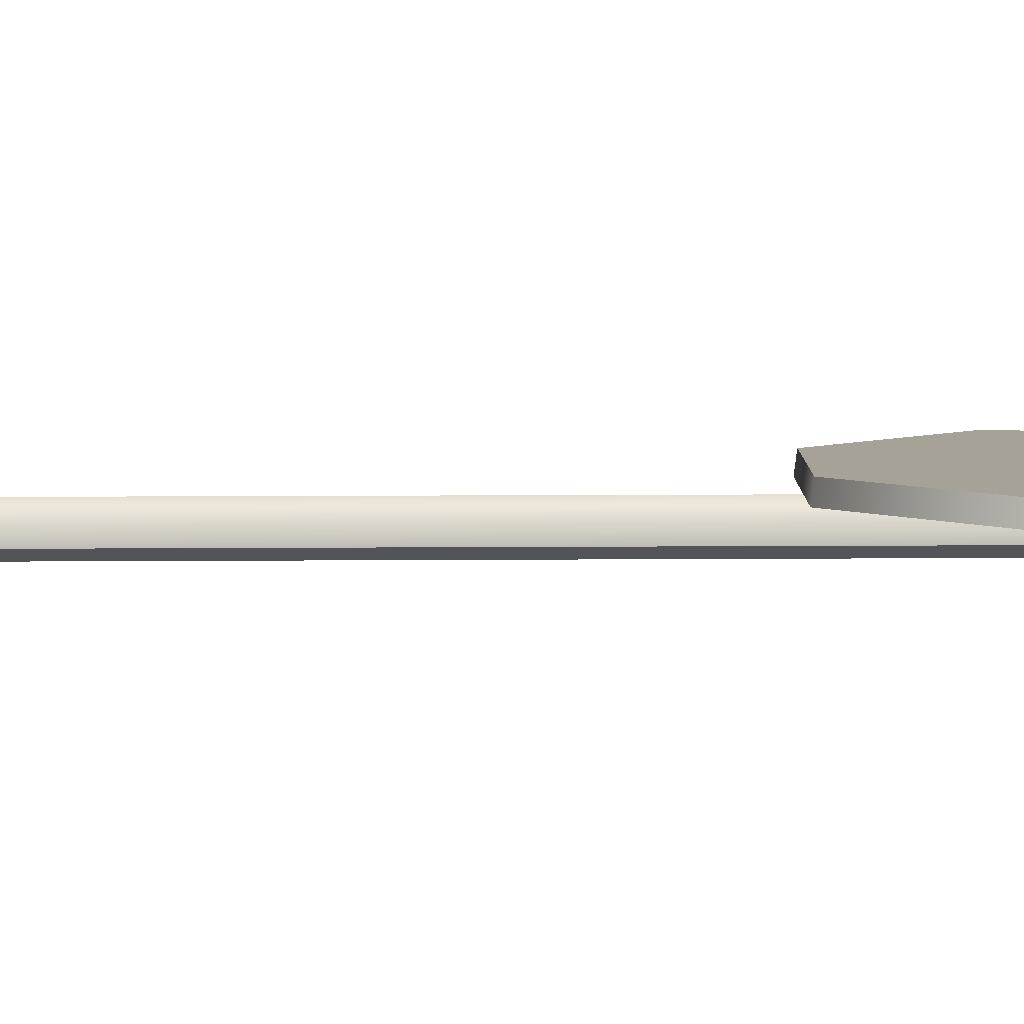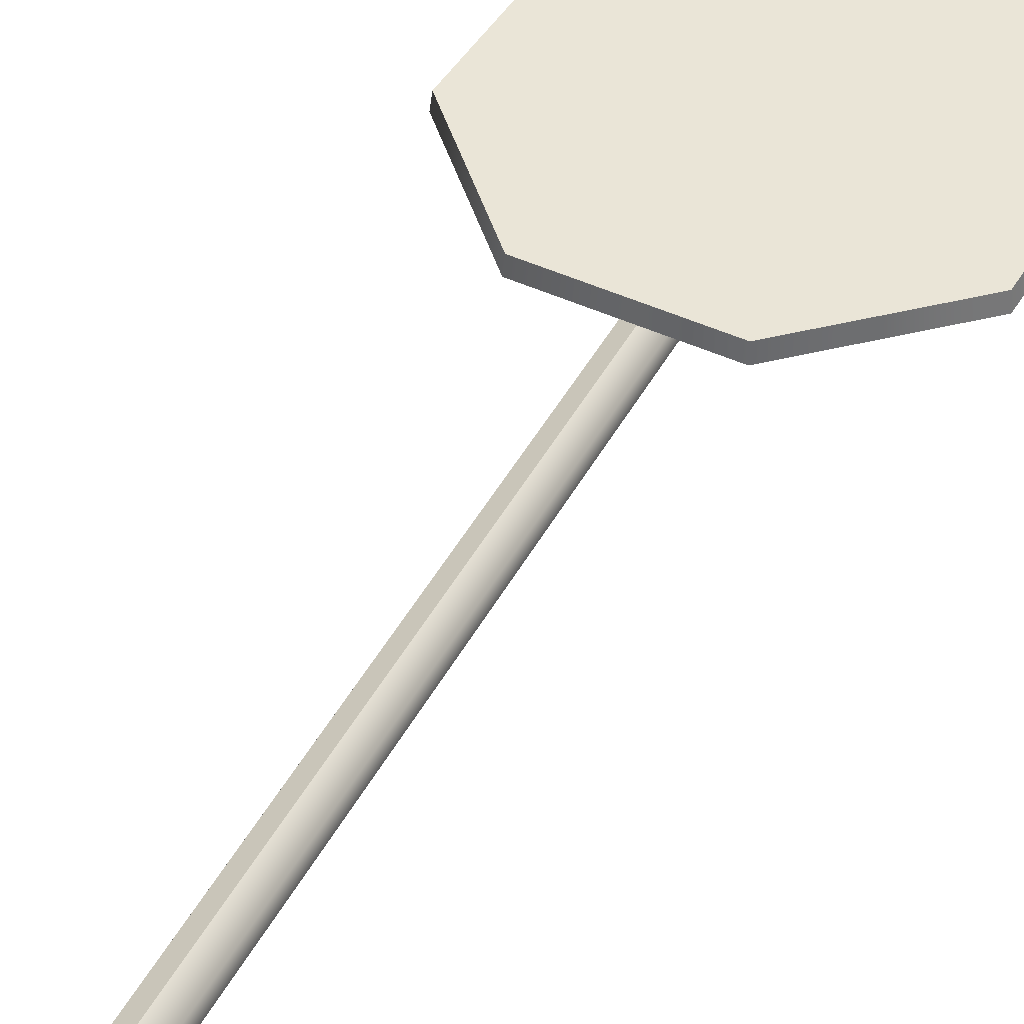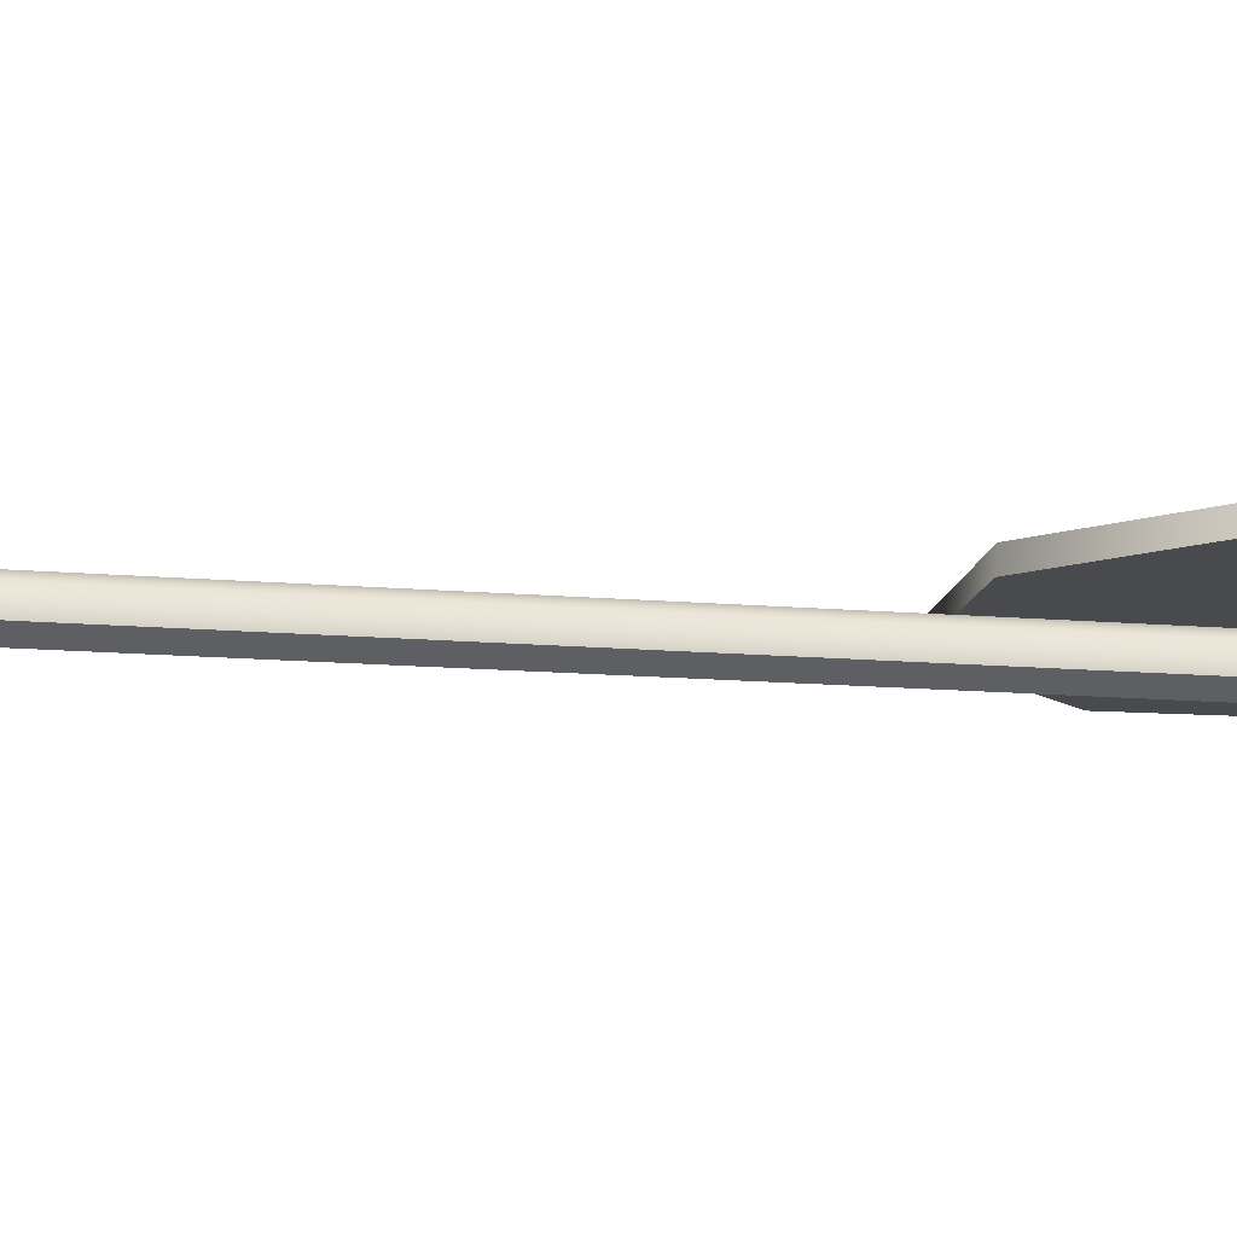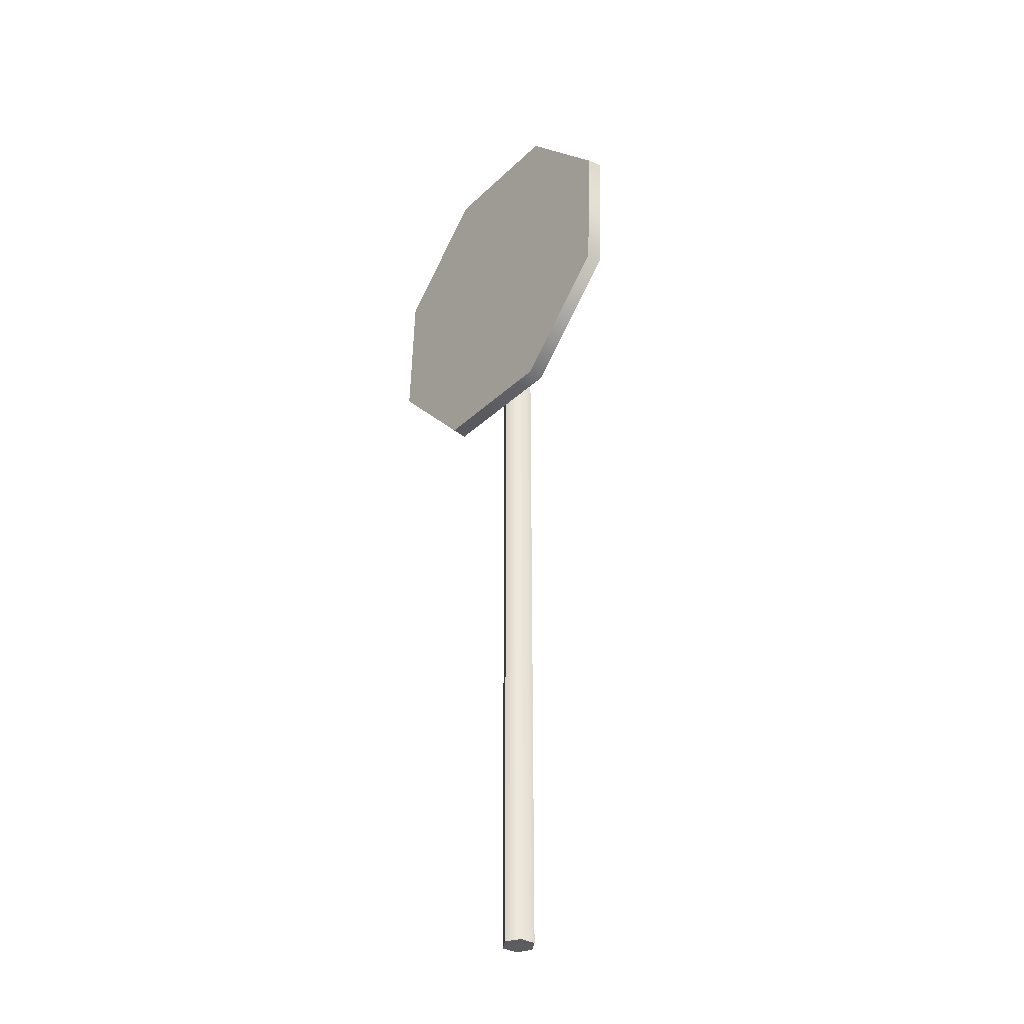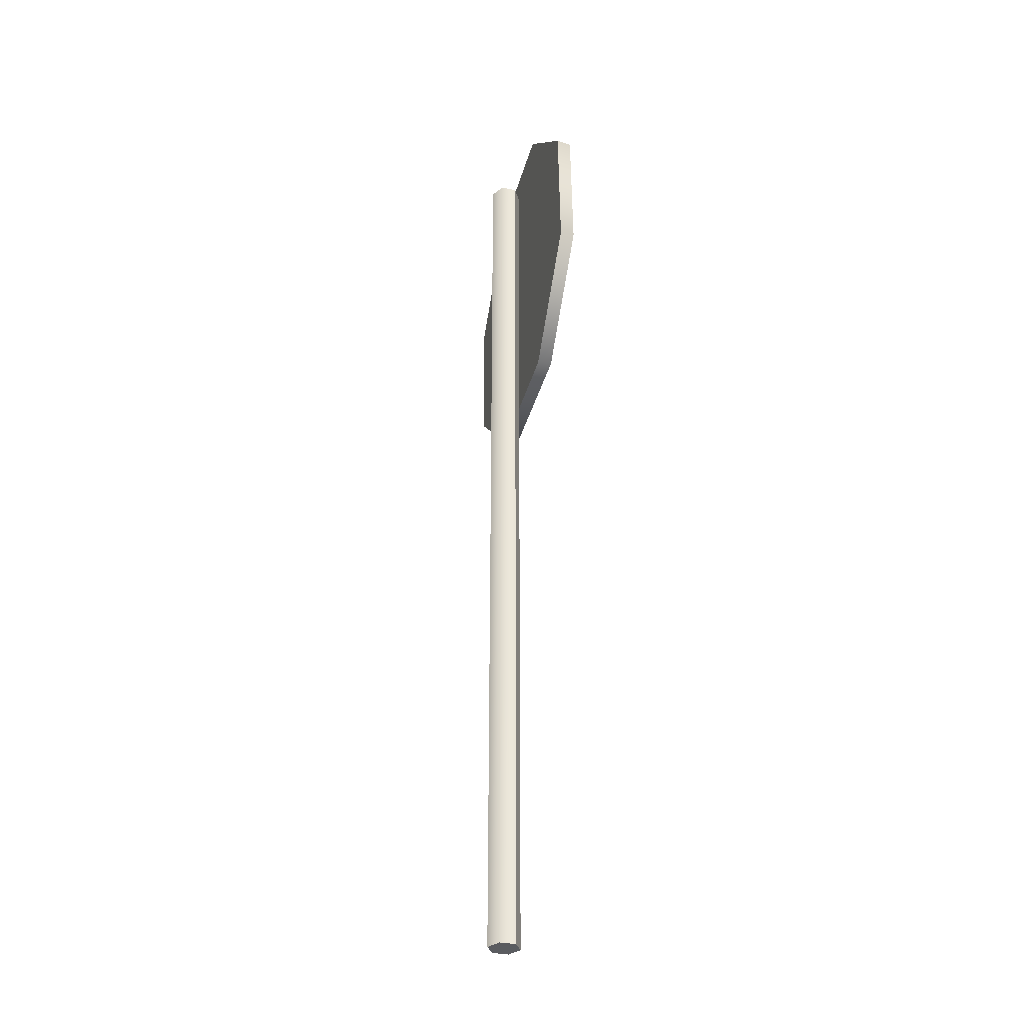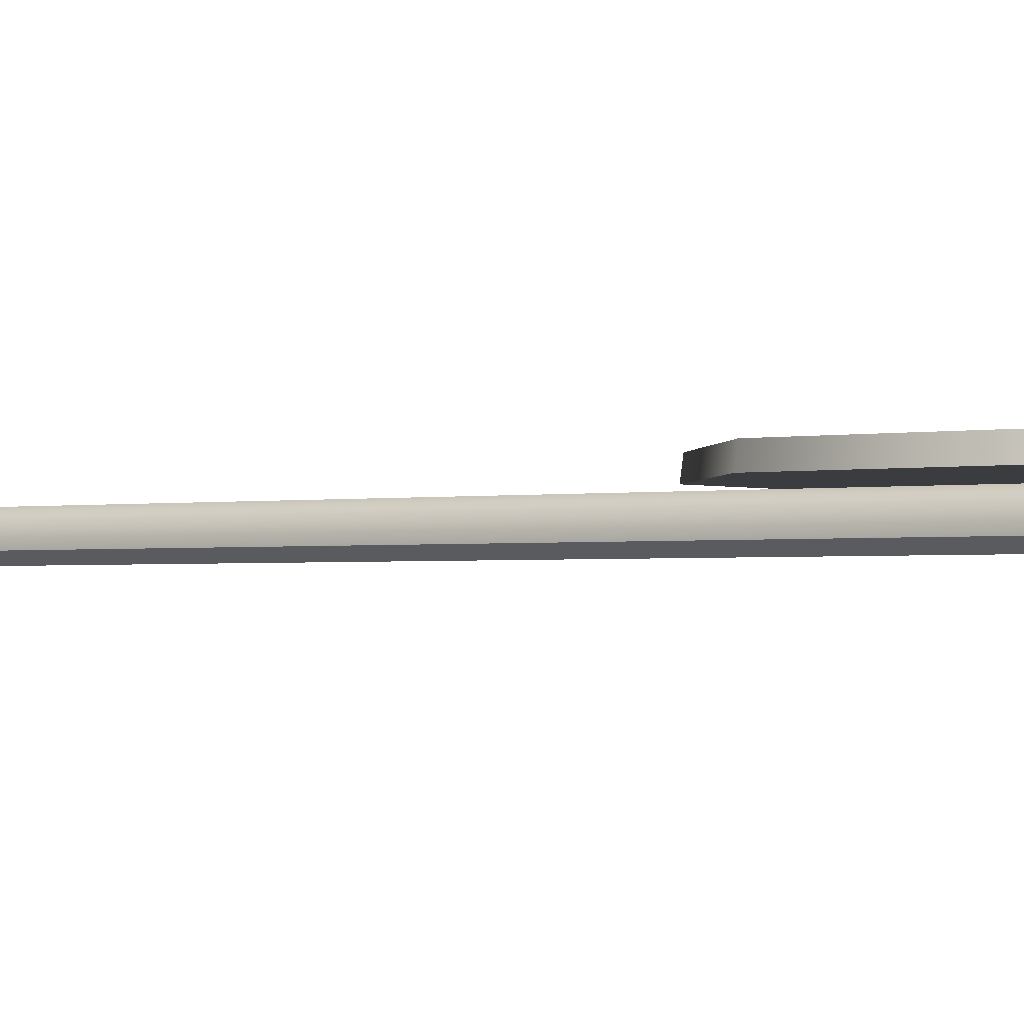
<metadata>
{"format":"obj","ext":"obj","renderer":"f3d","projection":"perspective","resolution":1024,"background":"white","views":[{"elev":6.4,"azim":88.3,"up":"+Z"},{"elev":44.2,"azim":26.4,"up":"+Z"},{"elev":-13.1,"azim":78.3,"up":"+Z"},{"elev":-35.5,"azim":52.5,"up":"+Y"},{"elev":-33.9,"azim":-104.6,"up":"+Y"},{"elev":-1.6,"azim":125.6,"up":"+Z"}]}
</metadata>
<code>
o Stop_Sign
g Stop_Sign
v -0 1.711 0.03535
v -0 1.711 0.06658
v -0.3714 1.575 0.03535
v -0.3676 1.577 0.06658
v -0.1662 1.352 0.03535
v -0.1646 1.356 0.06658
v 0.1363 1.34 0.03535
v 0.1349 1.344 0.06658
v 0.359 1.545 0.03535
v 0.3553 1.547 0.06658
v 0.3714 1.848 0.03535
v 0.3676 1.846 0.06658
v 0.1662 2.07 0.03535
v 0.1646 2.067 0.06658
v -0.1363 2.083 0.03535
v -0.1349 2.079 0.06658
v -0.359 1.878 0.03535
v -0.3553 1.876 0.06658
v -0.02937 2.018 -0.01696
v 0 2.018 0
v -0.02937 -0 0.01696
v -0.02937 2.018 0.01696
v -0 -0 0.03391
v -0 2.018 0.03391
v 0.02937 -0 0.01696
v 0.02937 2.018 0.01696
v 0.02937 -0 -0.01696
v 0.02937 2.018 -0.01696
v 0 -0 -0.03391
v 0 2.018 -0.03391
v -0.02937 -0 -0.01696
v 0 0.000582 0
f 5 3 1
f 3 5 6 4
f 4 6 2
f 7 5 1
f 5 7 8 6
f 6 8 2
f 9 7 1
f 7 9 10 8
f 8 10 2
f 11 9 1
f 9 11 12 10
f 10 12 2
f 13 11 1
f 11 13 14 12
f 12 14 2
f 15 13 1
f 13 15 16 14
f 14 16 2
f 17 15 1
f 15 17 18 16
f 16 18 2
f 3 17 1
f 17 3 4 18
f 18 4 2
f 19 22 20
f 21 23 24 22
f 22 24 20
f 31 21 22 19
f 23 25 26 24
f 24 26 20
f 30 19 20
f 25 27 28 26
f 26 28 20
f 29 31 19 30
f 27 29 30 28
f 28 30 20
f 32 21 31
f 32 23 21
f 32 25 23
f 32 31 29
f 32 27 25
f 32 29 27

</code>
